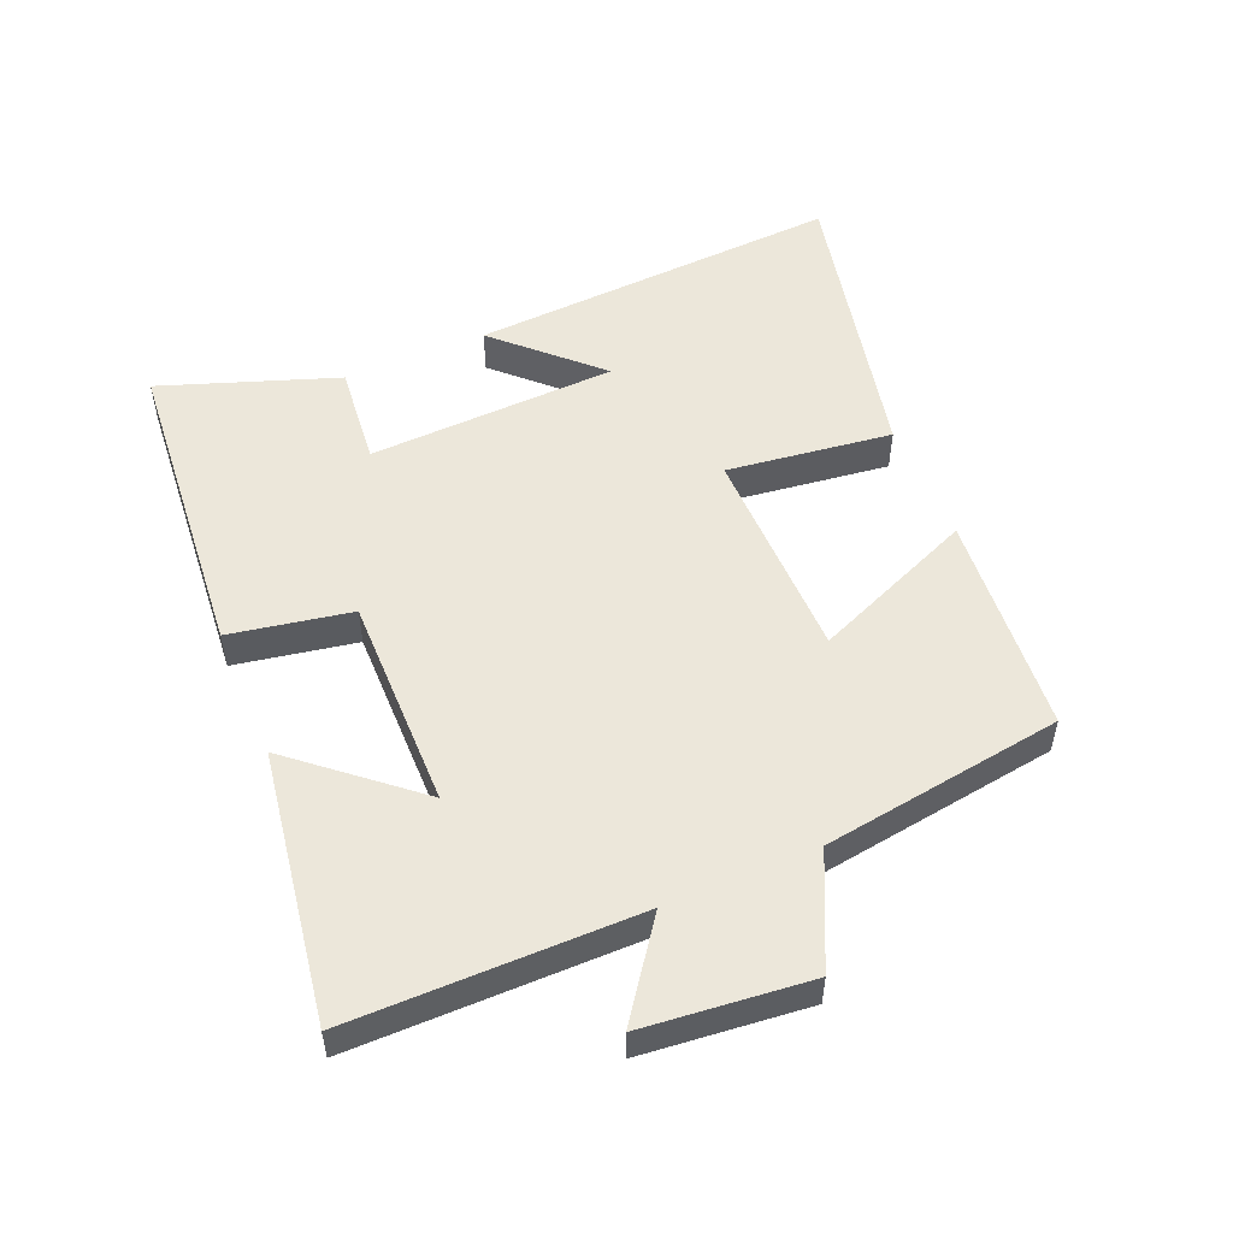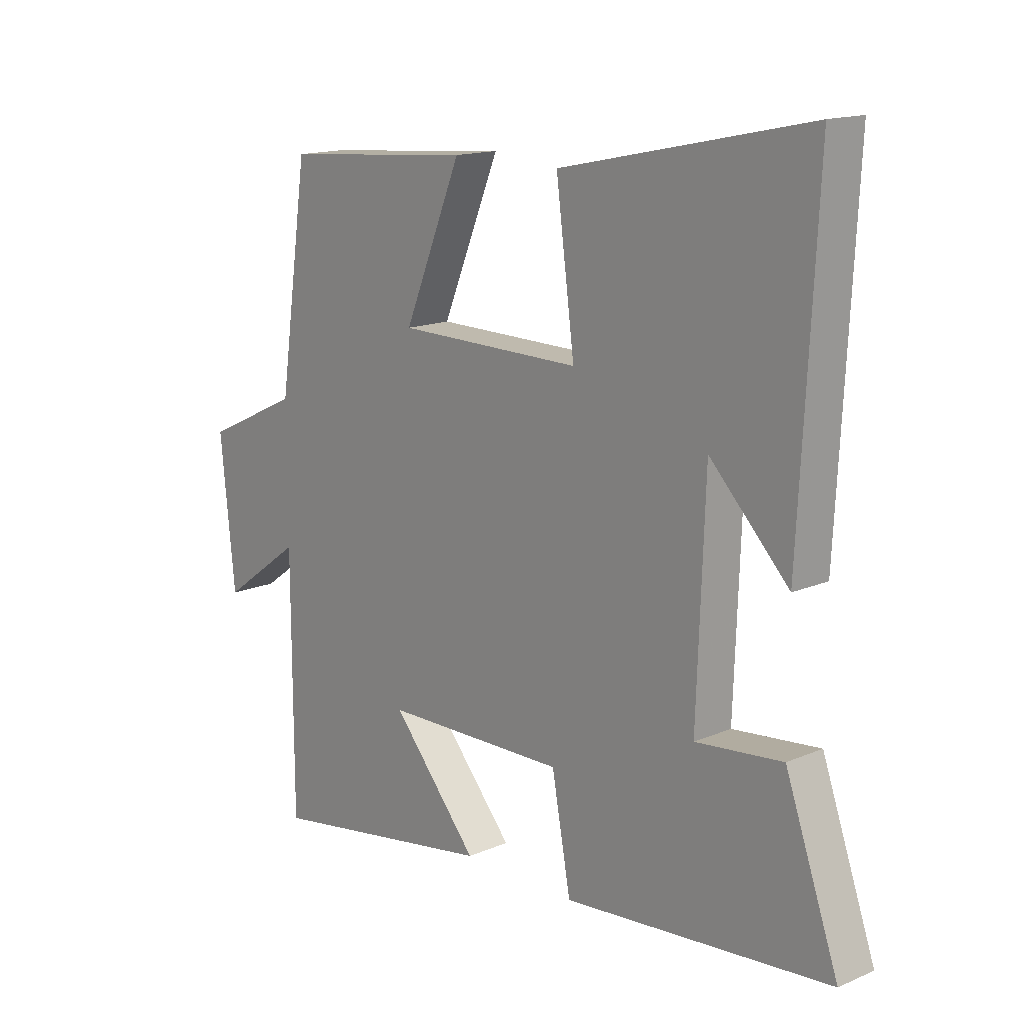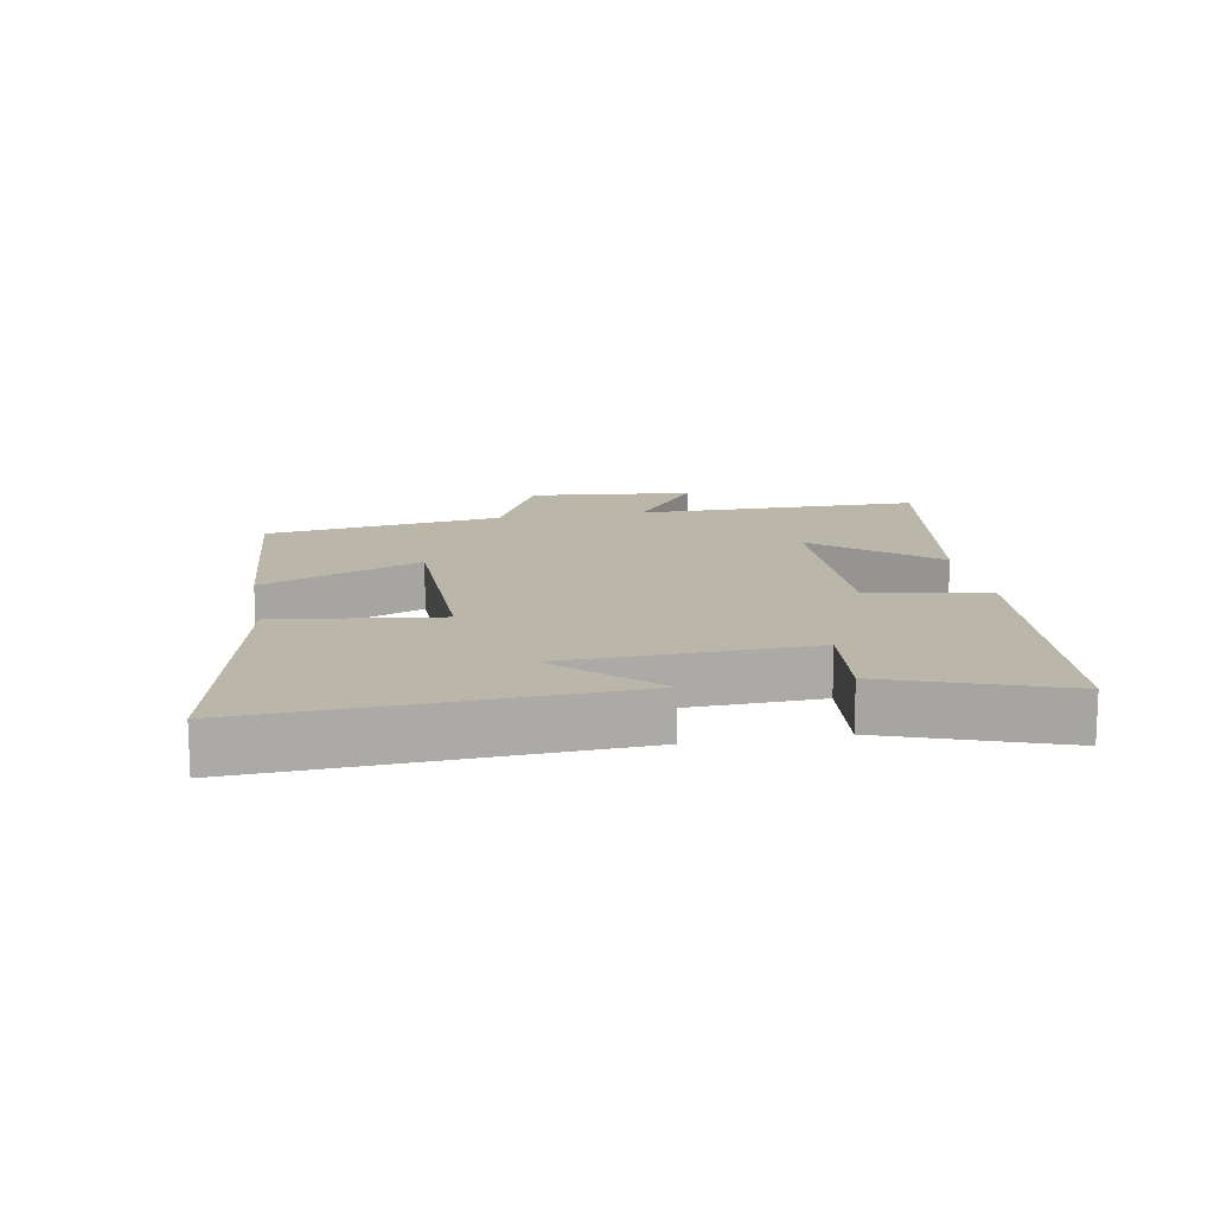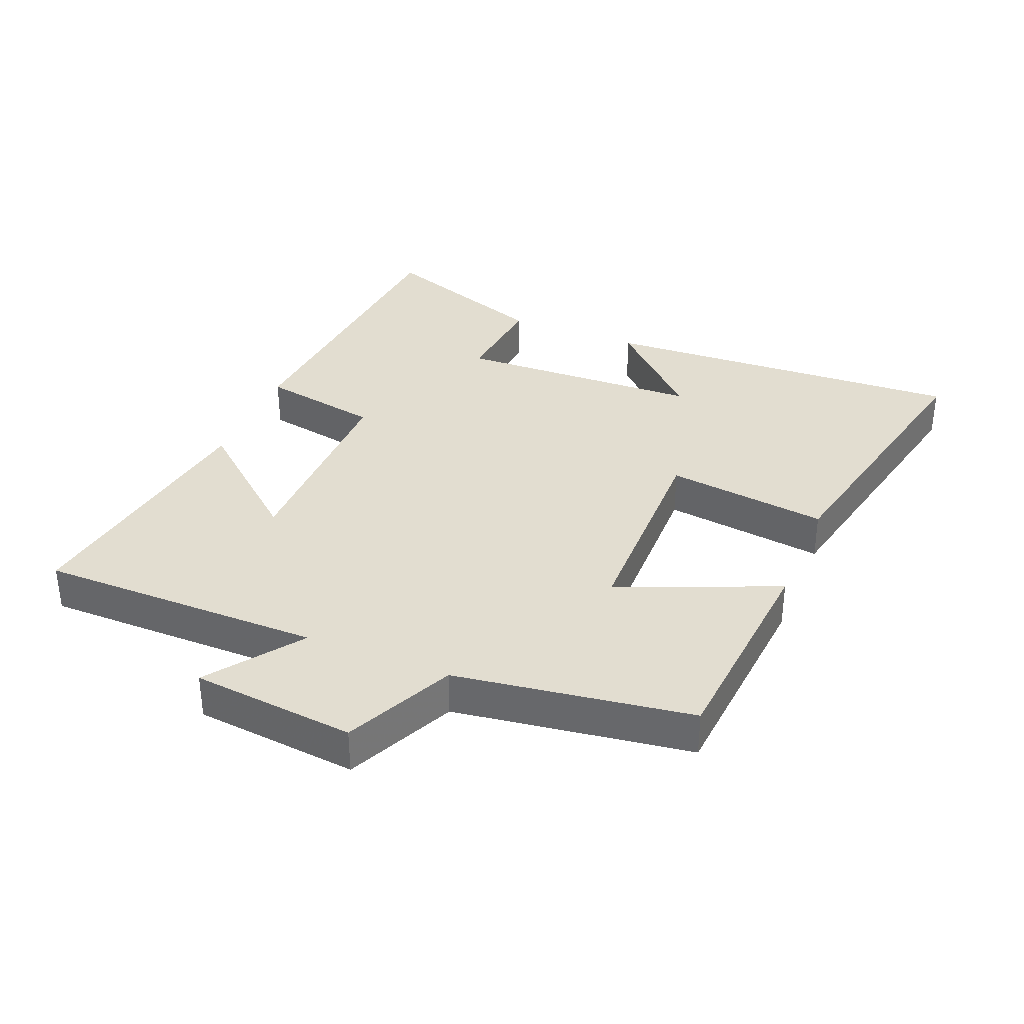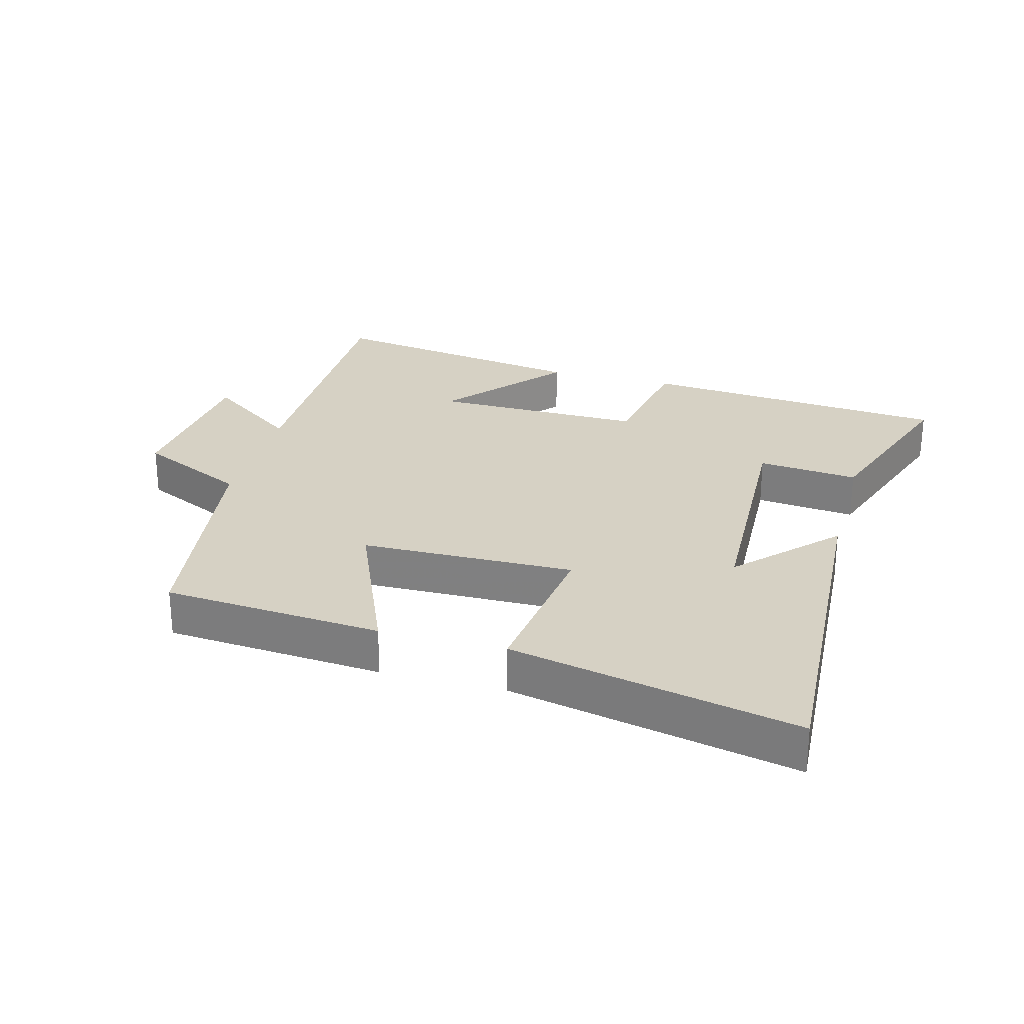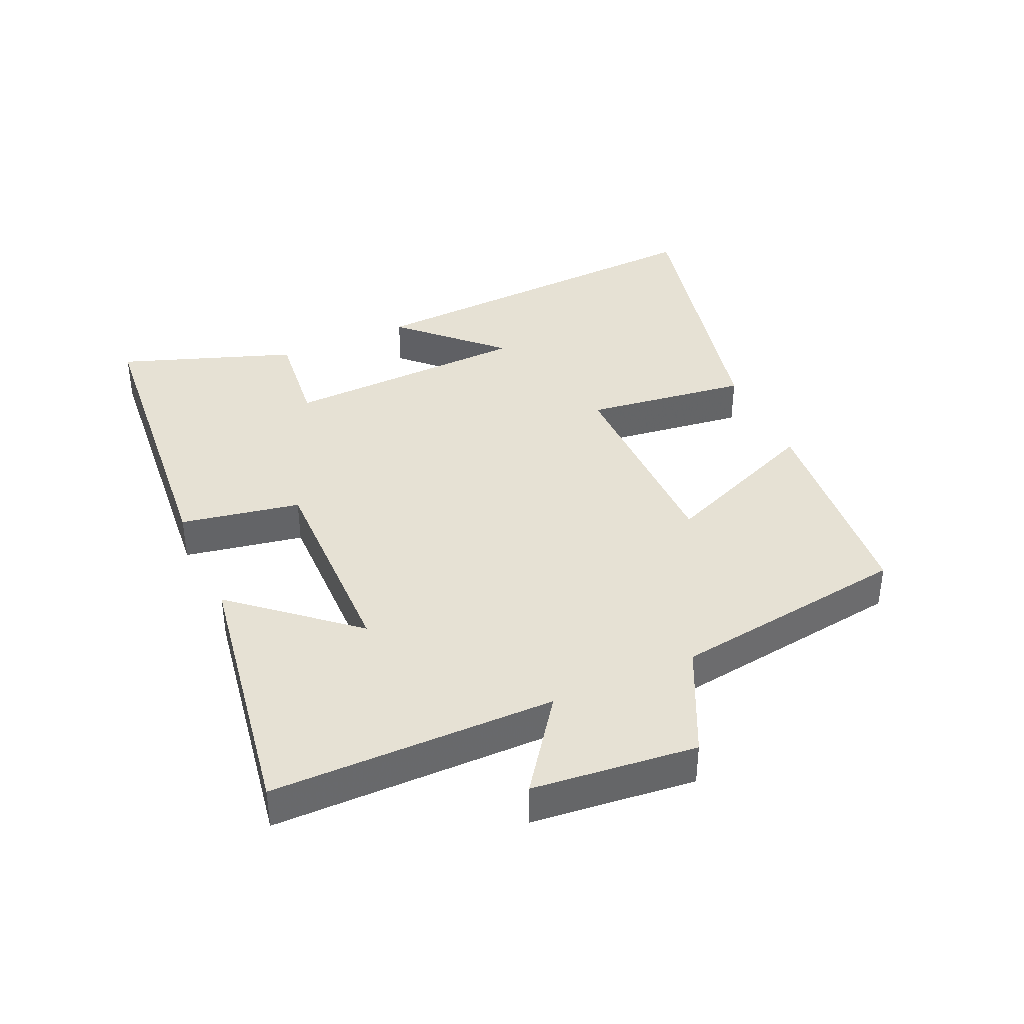
<metadata>
{"format":"obj","ext":"obj","renderer":"f3d","projection":"perspective","resolution":1024,"background":"white","views":[{"elev":52.8,"azim":-113.0,"up":"+Y"},{"elev":15.1,"azim":47.6,"up":"+Z"},{"elev":14.0,"azim":79.8,"up":"+Y"},{"elev":35.2,"azim":-67.8,"up":"+Y"},{"elev":26.9,"azim":15.0,"up":"+Y"},{"elev":39.2,"azim":-114.1,"up":"+Y"}]}
</metadata>
<code>
v 0.53 0.07 0.596
v 0.5 0.07 0.028
v 0.359 0.07 0.174
v 0.345 0.07 -0.206
v 0.5 0.07 -0.19
v 0.595 0.07 -0.458
v 0.118 0.07 -0.5
v 0.084 0.07 -0.315
v -0.242 0.07 -0.319
v -0.088 0.07 -0.5
v -0.499 0.07 -0.566
v -0.5 0.07 -0.126
v -0.643 0.07 -0.23
v -0.669 0.07 0.024
v -0.5 0.07 0.104
v -0.447 0.07 0.472
v -0.108 0.07 0.5
v -0.211 0.07 0.252
v 0.119 0.07 0.248
v 0.086 0.07 0.5
v 0.53 0 0.596
v 0.5 0 0.028
v 0.359 0 0.174
v 0.345 0 -0.206
v 0.5 0 -0.19
v 0.595 0 -0.458
v 0.118 0 -0.5
v 0.084 0 -0.315
v -0.242 0 -0.319
v -0.088 0 -0.5
v -0.499 0 -0.566
v -0.5 0 -0.126
v -0.643 0 -0.23
v -0.669 0 0.024
v -0.5 0 0.104
v -0.447 0 0.472
v -0.108 0 0.5
v -0.211 0 0.252
v 0.119 0 0.248
v 0.086 0 0.5
f 19 20 1
f 15 16 17 18
f 15 18 19
f 12 13 14 15
f 12 15 19
f 9 10 11 12
f 8 9 12 19
f 4 5 6 7
f 3 4 7 8
f 1 2 3
f 1 3 8 19
f 21 40 39
f 38 37 36 35
f 39 38 35
f 35 34 33 32
f 39 35 32
f 32 31 30 29
f 39 32 29 28
f 27 26 25 24
f 28 27 24 23
f 23 22 21
f 39 28 23 21
f 1 21 22 2
f 2 22 23 3
f 3 23 24 4
f 4 24 25 5
f 5 25 26 6
f 6 26 27 7
f 7 27 28 8
f 8 28 29 9
f 9 29 30 10
f 10 30 31 11
f 11 31 32 12
f 12 32 33 13
f 13 33 34 14
f 14 34 35 15
f 15 35 36 16
f 16 36 37 17
f 17 37 38 18
f 18 38 39 19
f 19 39 40 20
f 20 40 21 1

</code>
